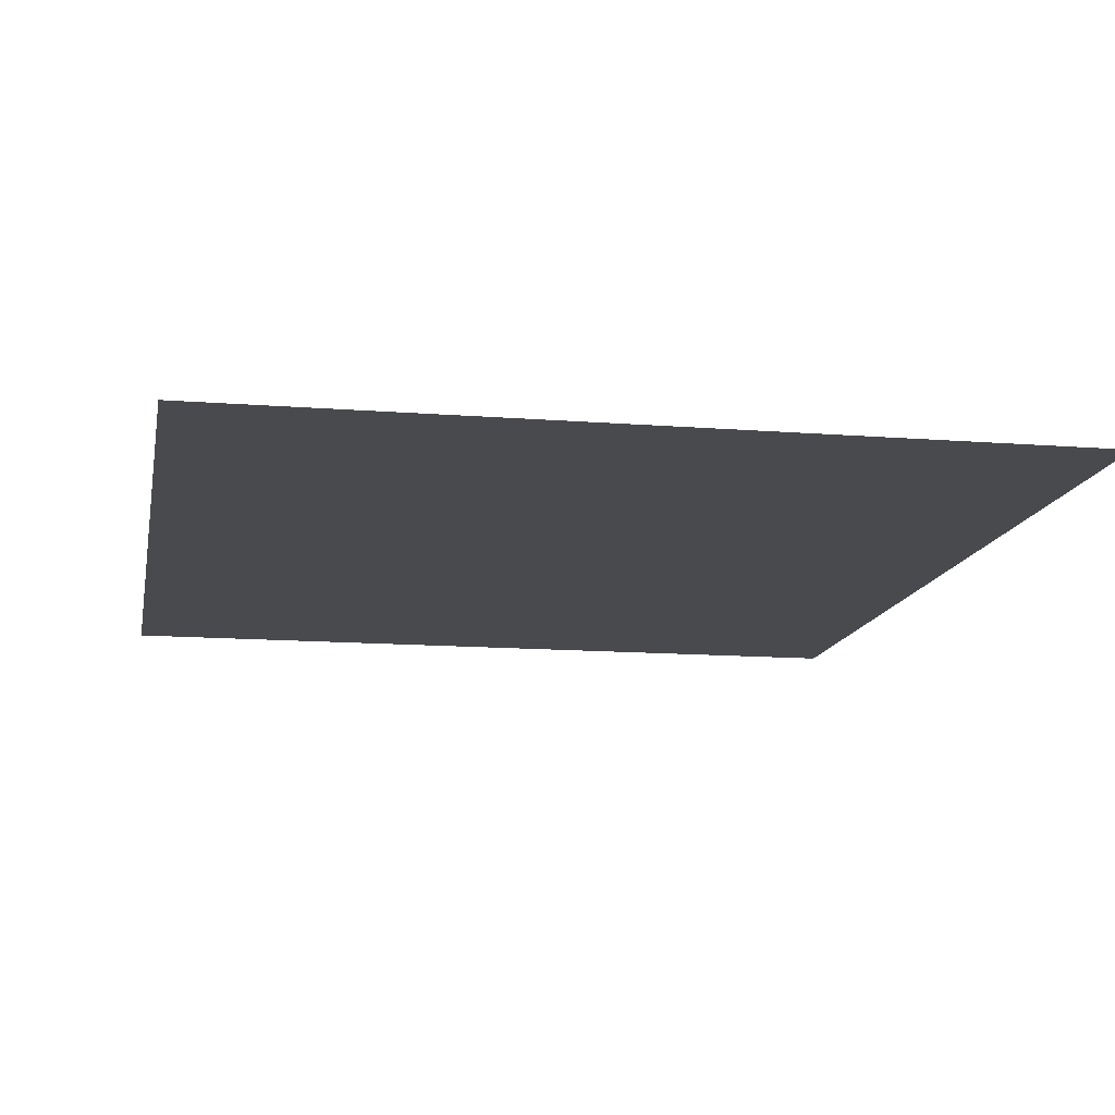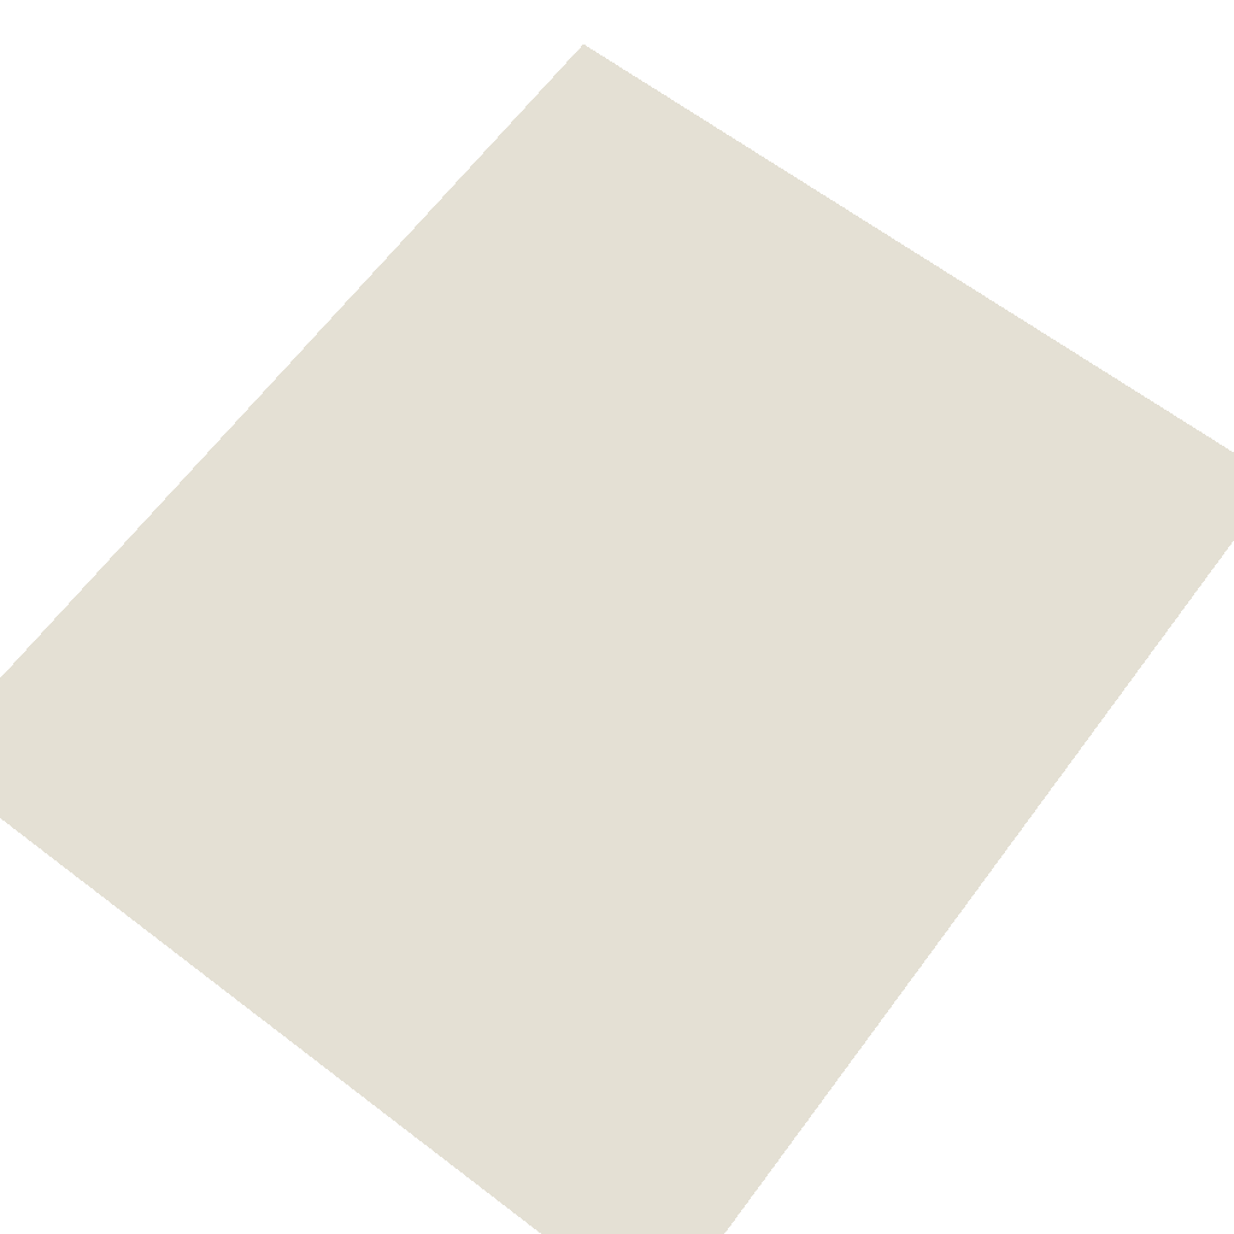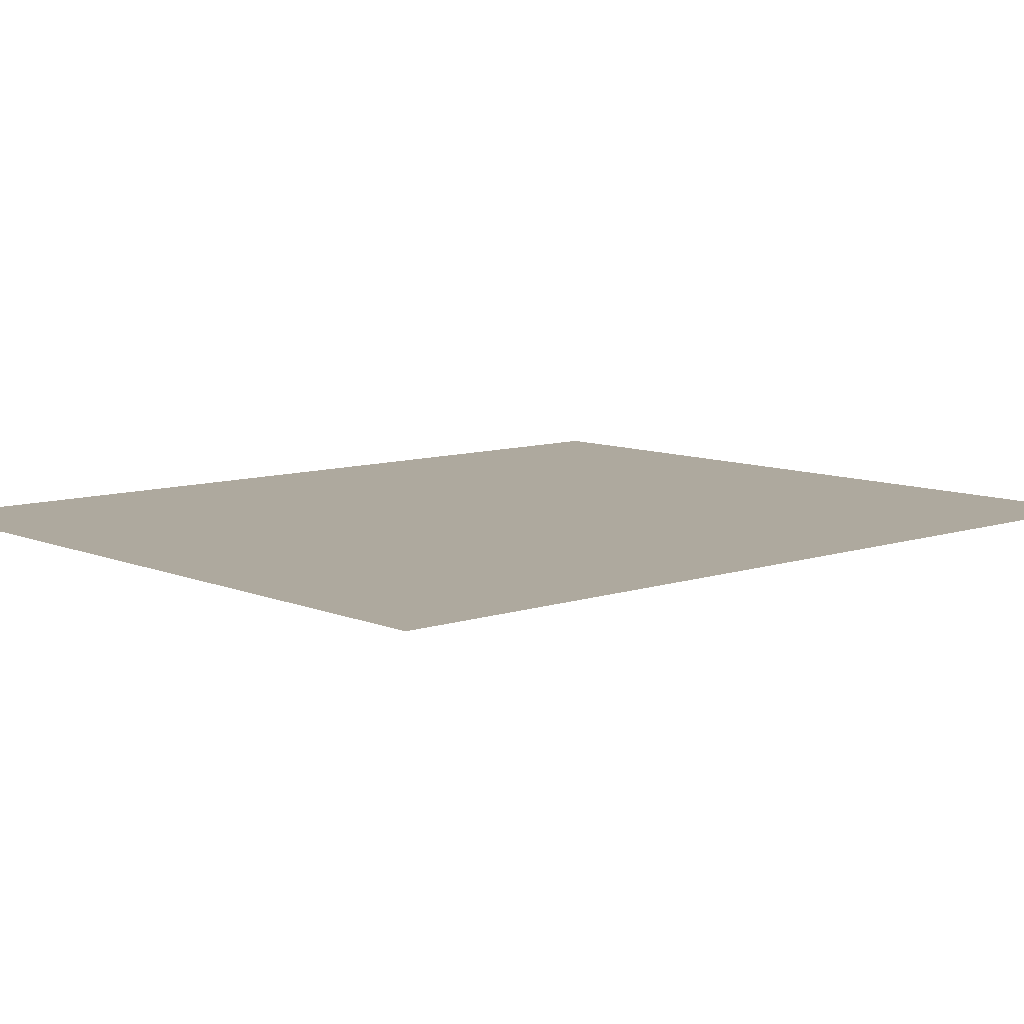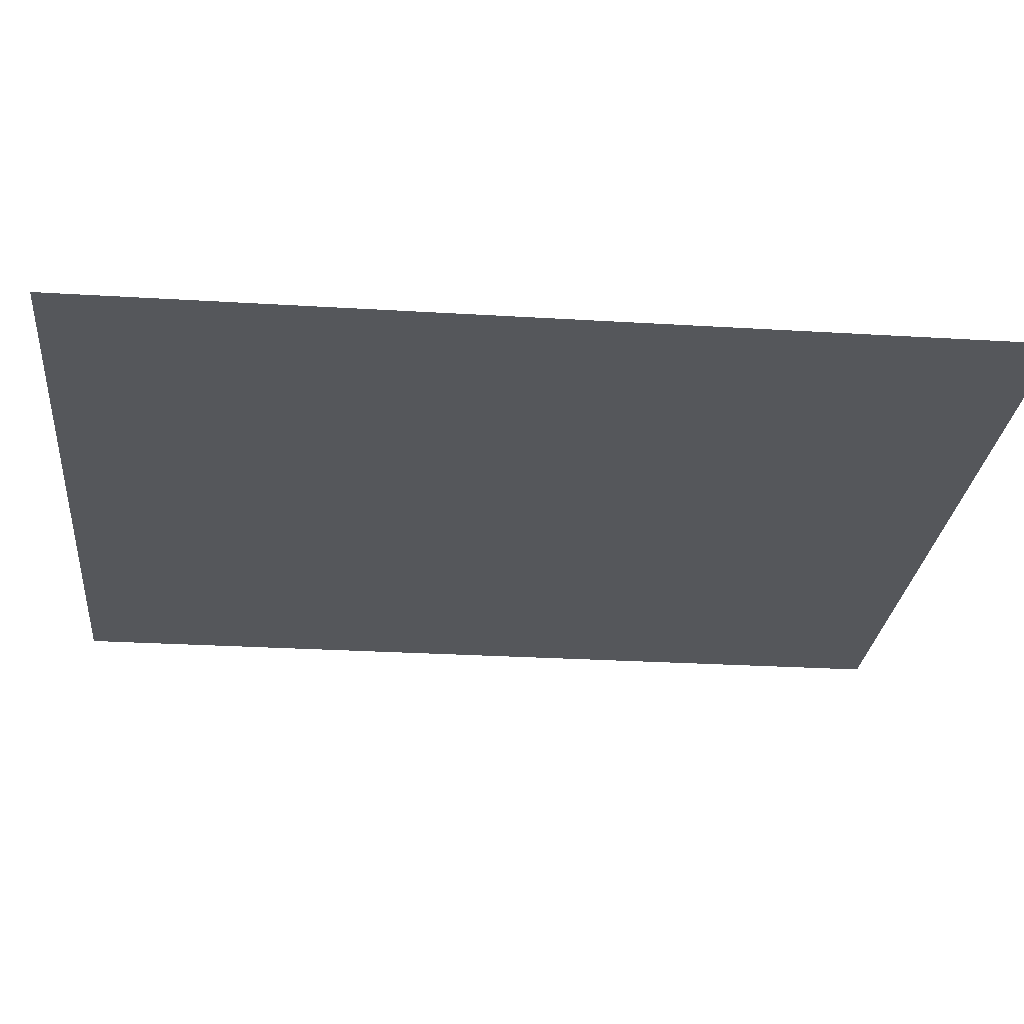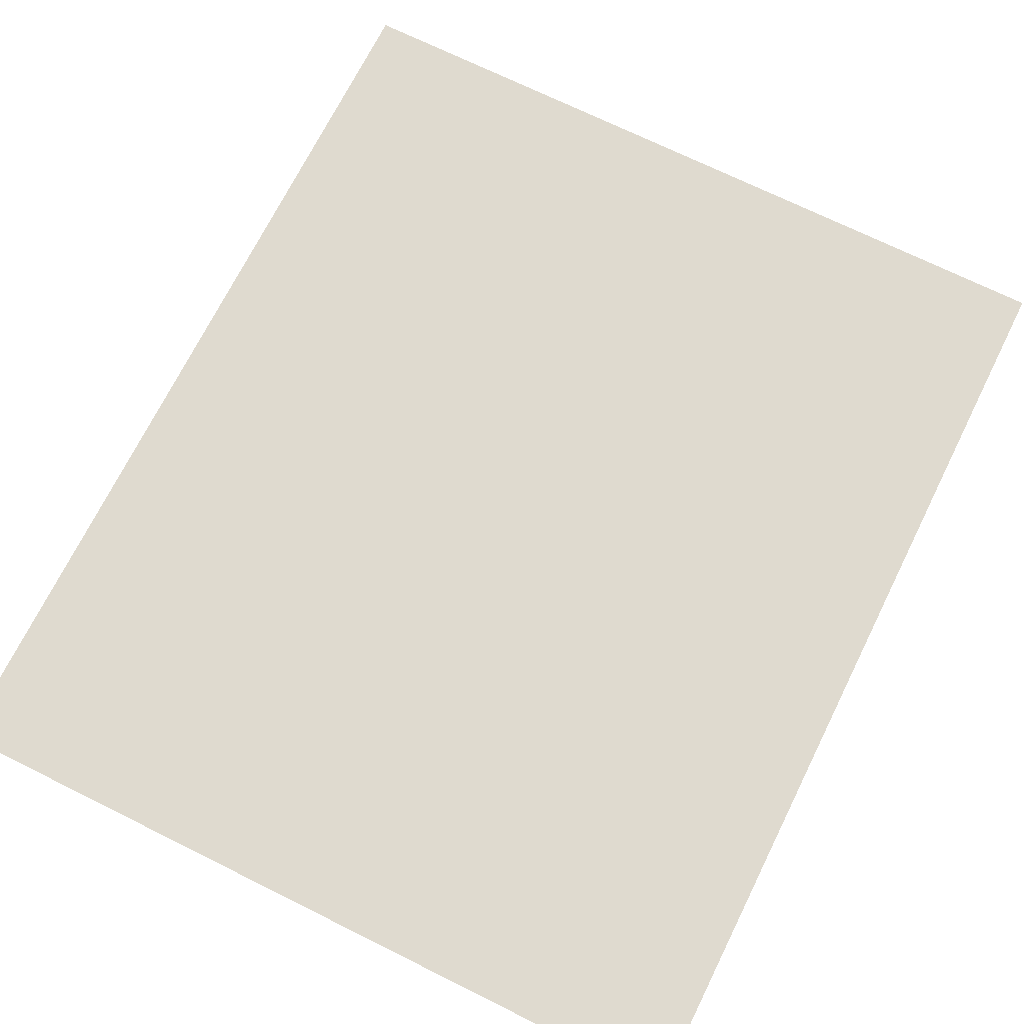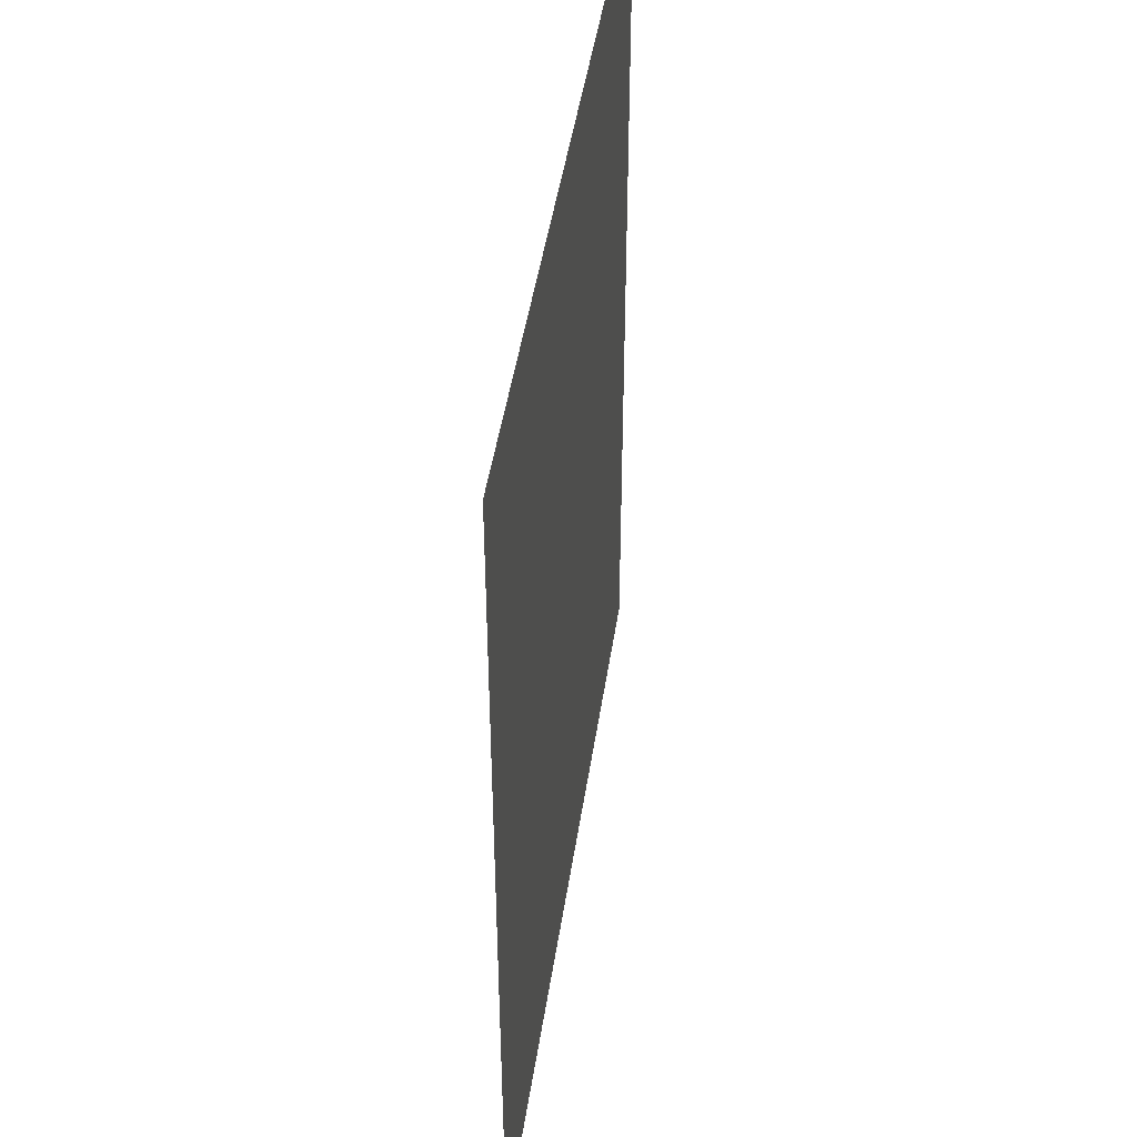
<metadata>
{"format":"obj","ext":"obj","renderer":"f3d","projection":"perspective","resolution":1024,"background":"white","views":[{"elev":-13.1,"azim":-10.3,"up":"+Z"},{"elev":66.1,"azim":37.1,"up":"+Z"},{"elev":9.0,"azim":48.1,"up":"+Z"},{"elev":-26.5,"azim":-95.5,"up":"+Z"},{"elev":70.7,"azim":-153.6,"up":"+Z"},{"elev":45.8,"azim":-81.6,"up":"+Y"}]}
</metadata>
<code>
v    35.91  37.4  -0.06096
v    -20.34  -29.26  -0.06096
v    -20.34  37.4  -0.06096
f 1 2 3
v    -20.34  -29.26  -0.06096
v    35.91  37.4  -0.06096
v    35.91  -29.26  -0.06096
f 4 5 6

</code>
